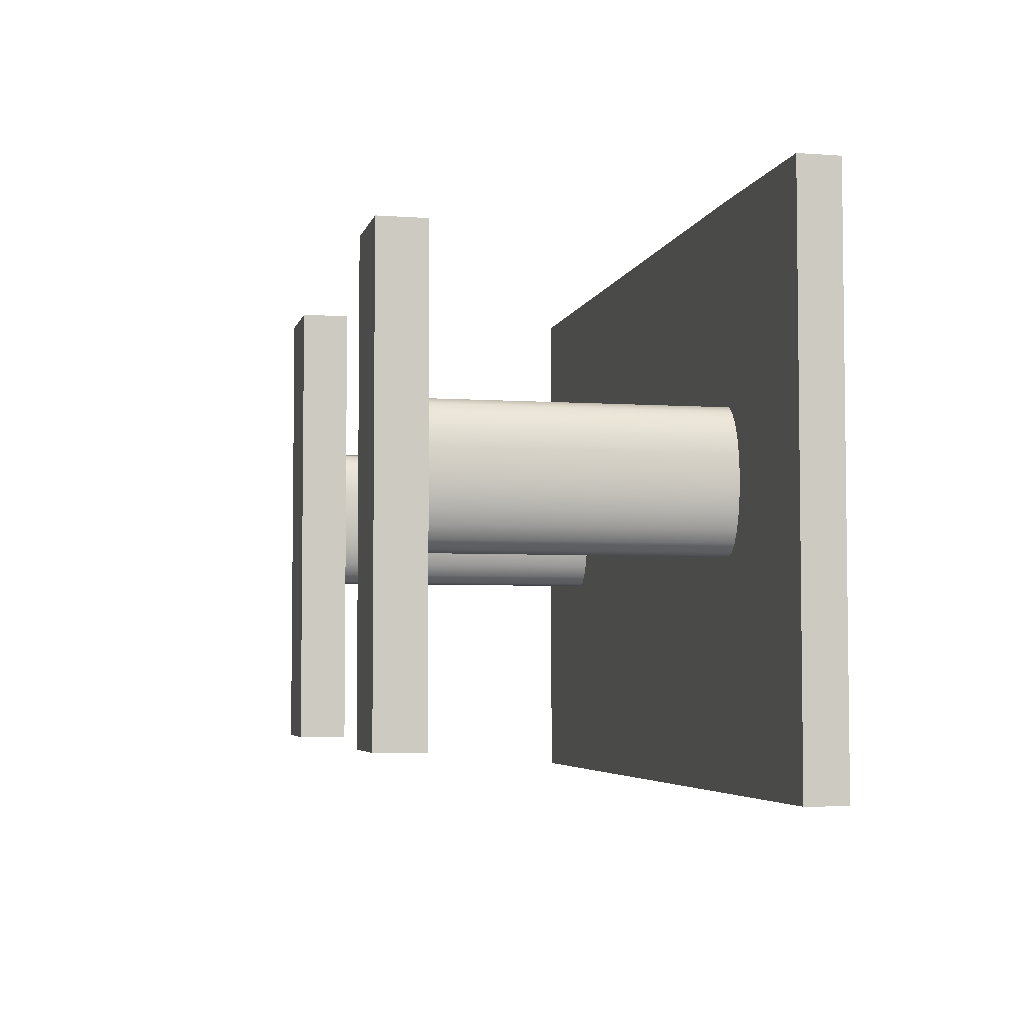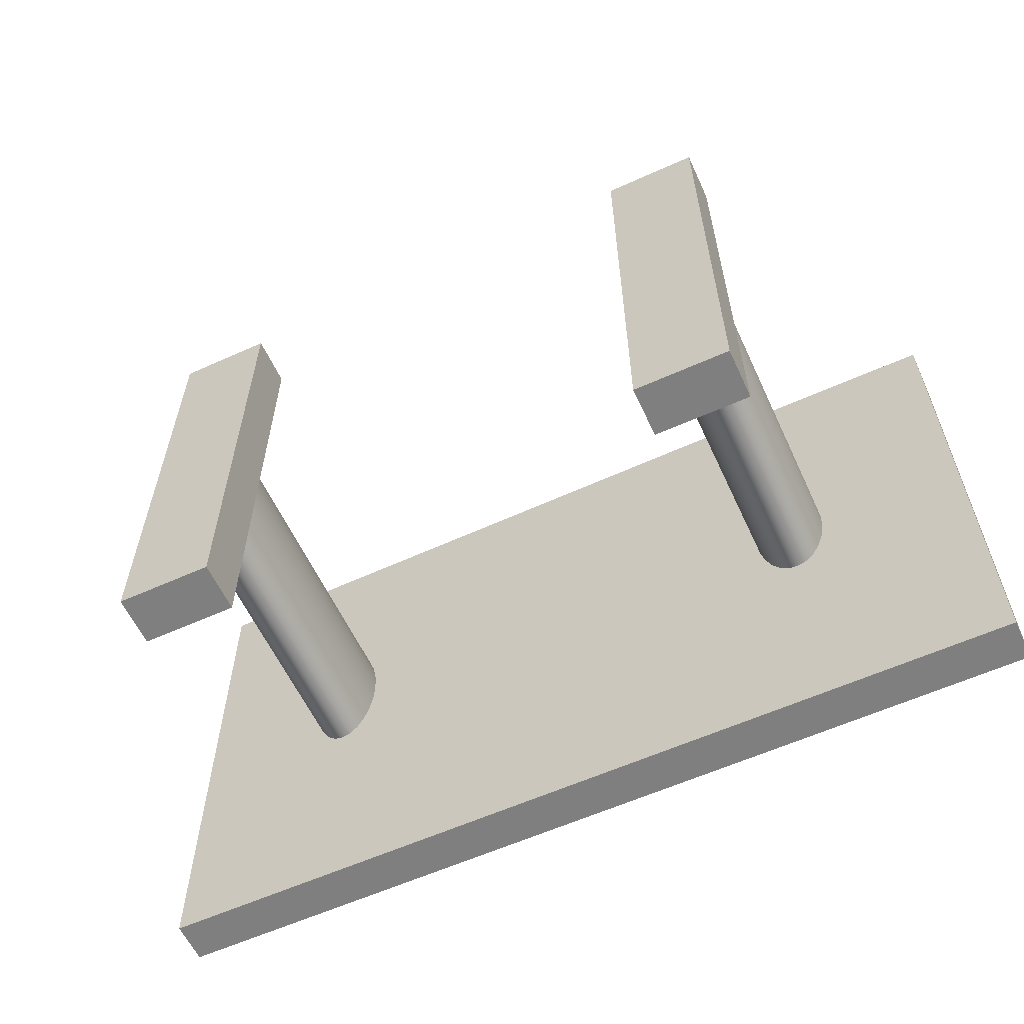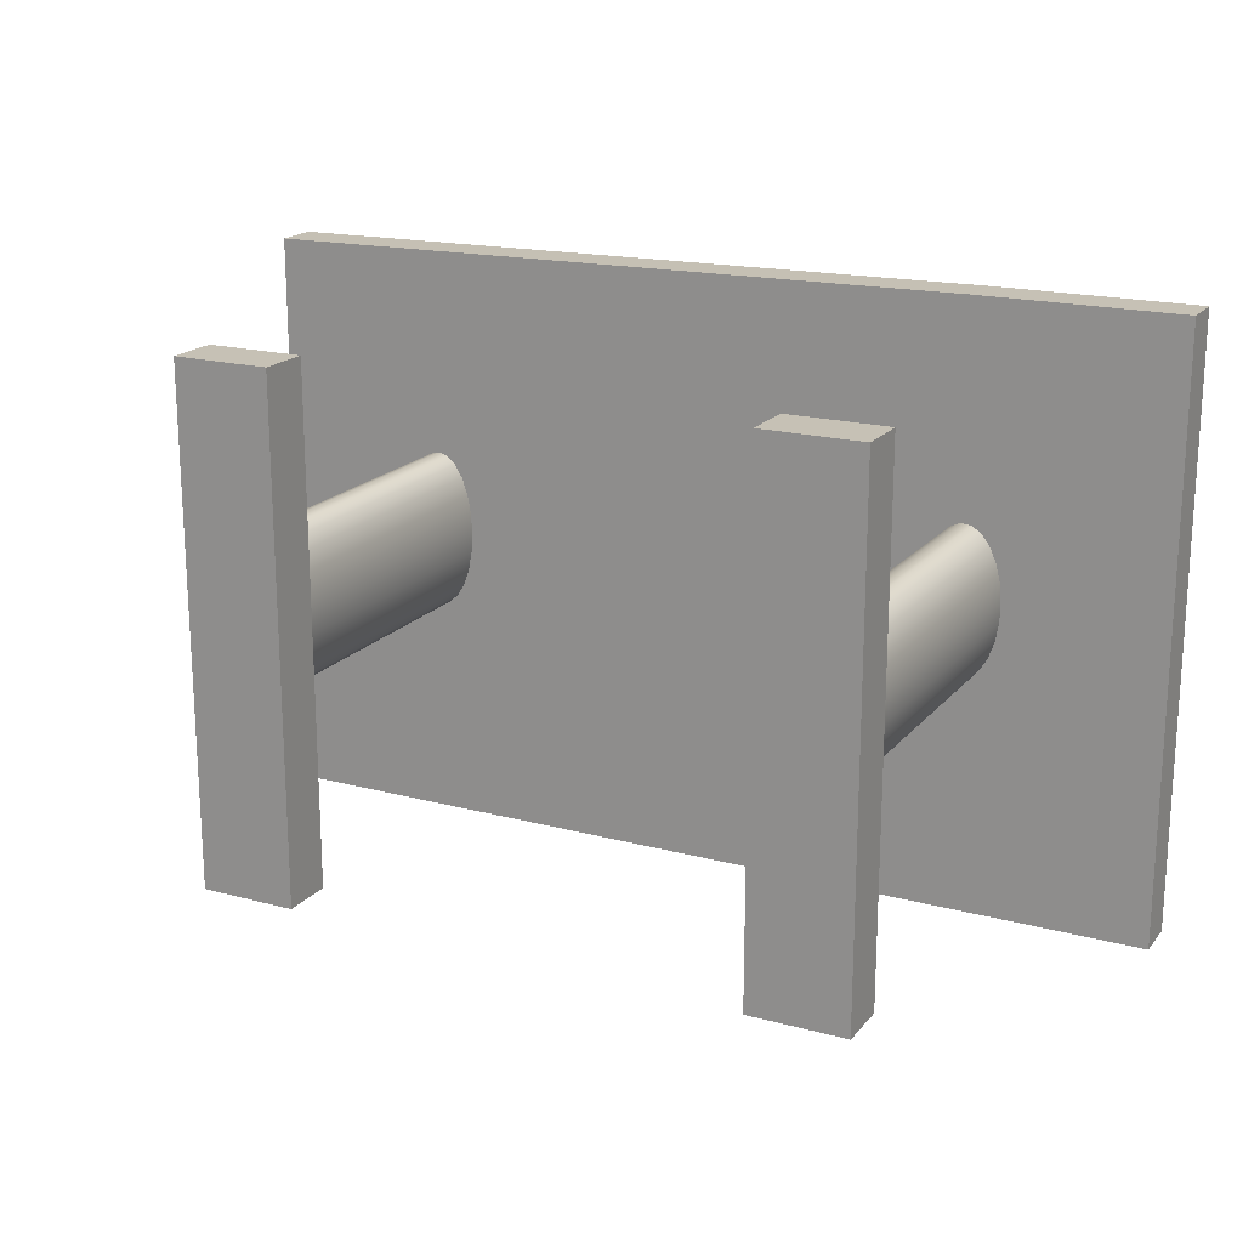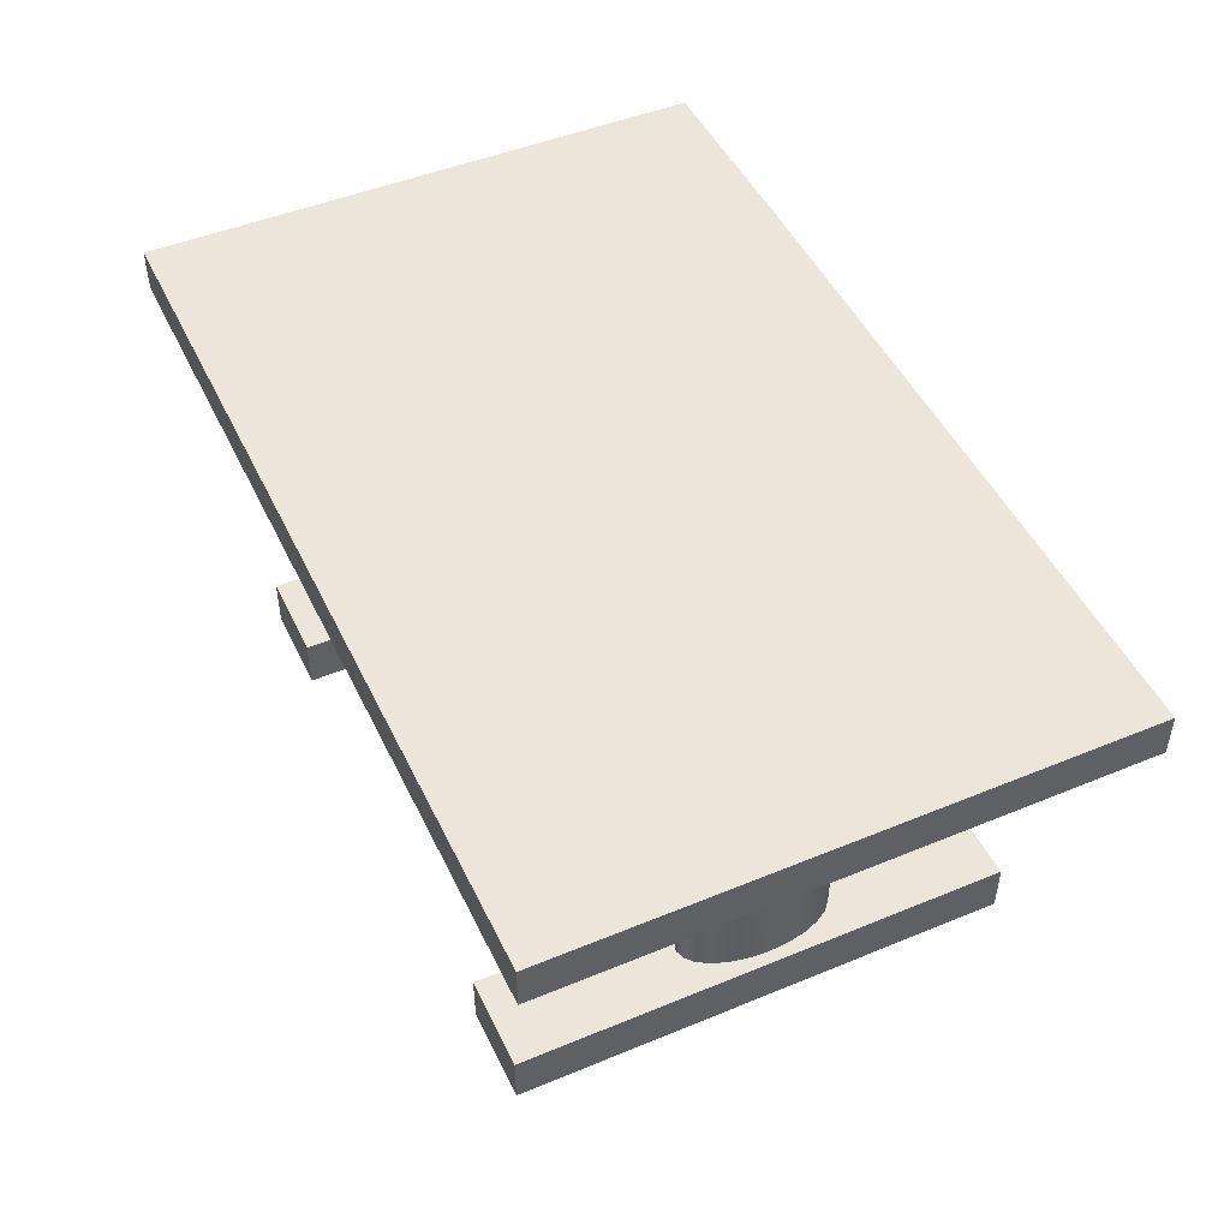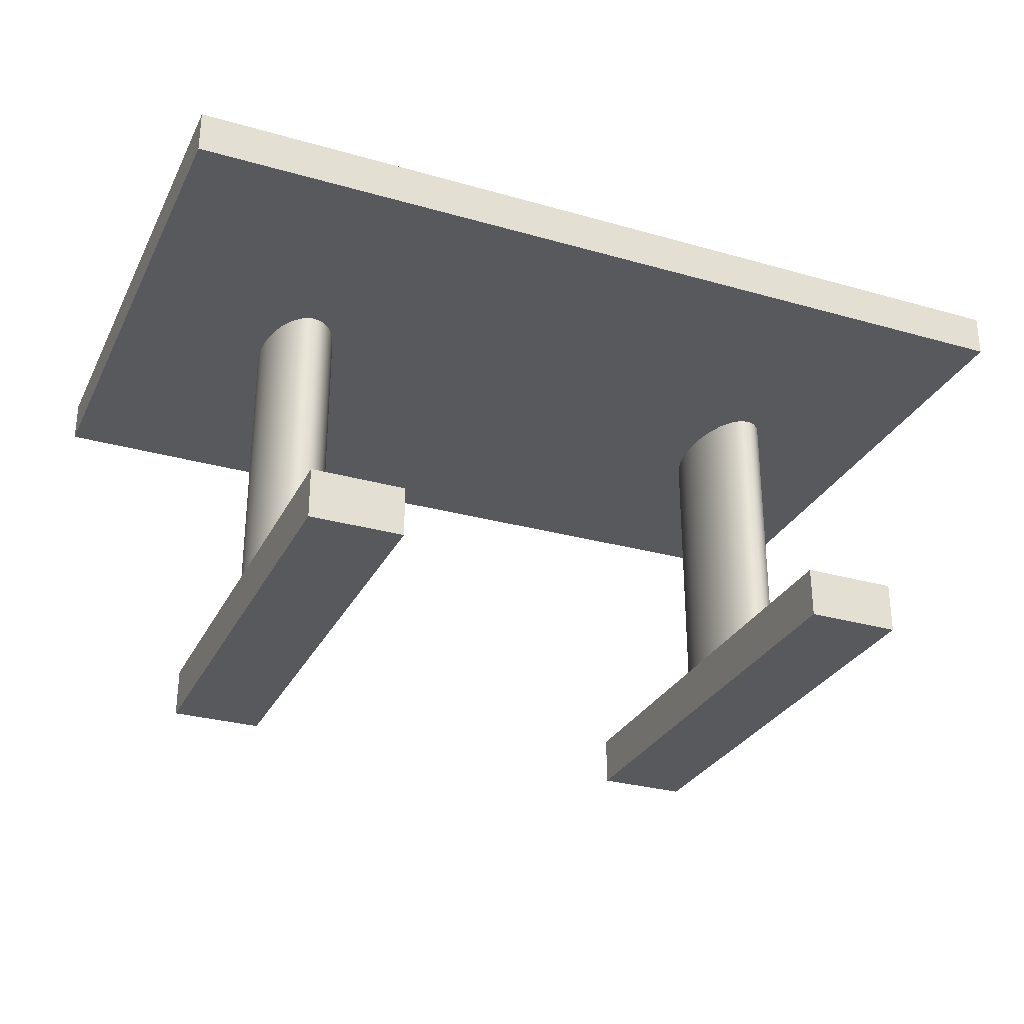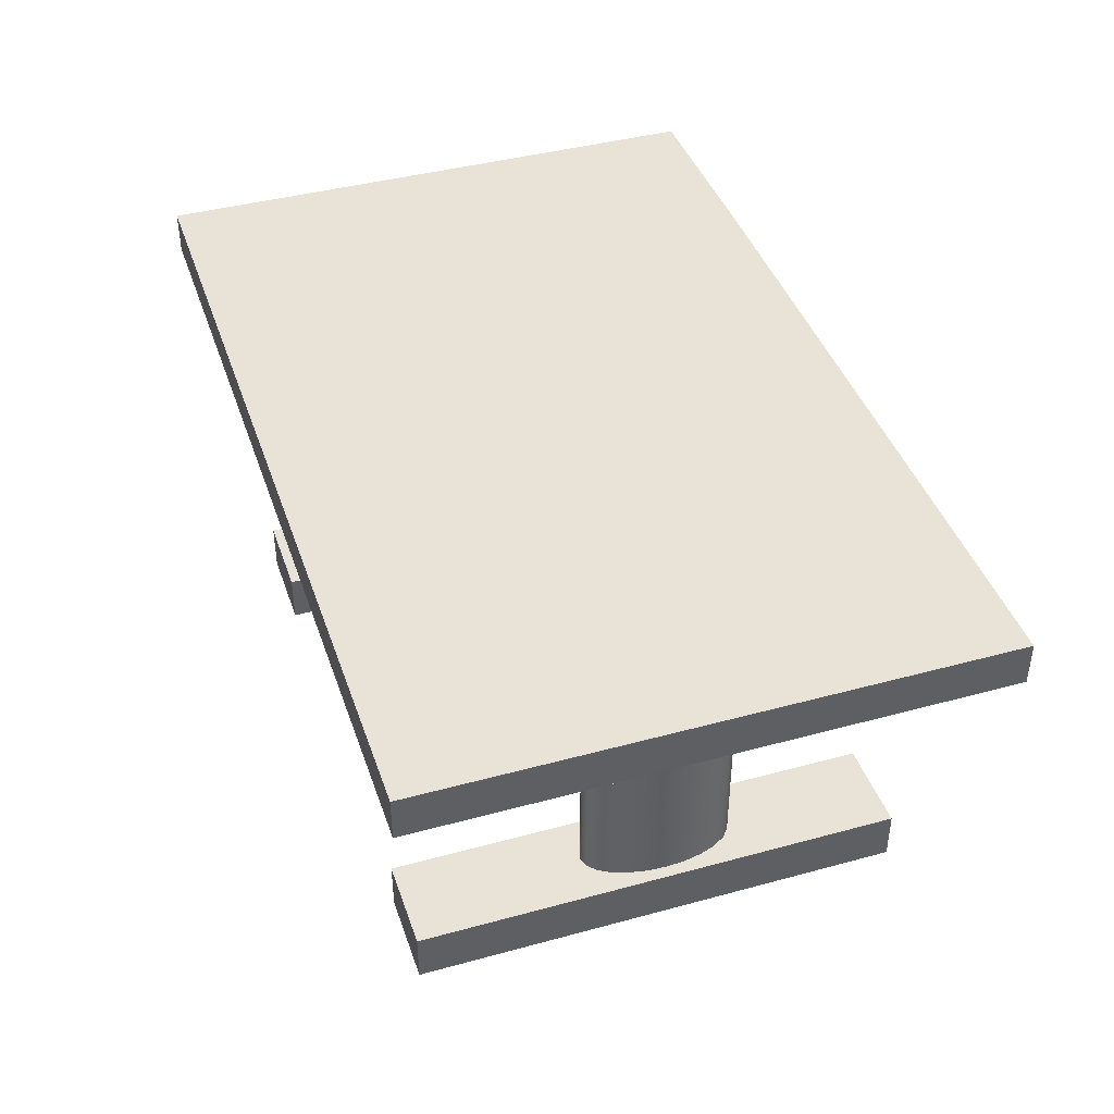
<metadata>
{"format":"obj","ext":"obj","renderer":"f3d","projection":"perspective","resolution":1024,"background":"white","views":[{"elev":-4.5,"azim":77.1,"up":"+Z"},{"elev":-59.8,"azim":24.8,"up":"+Z"},{"elev":18.7,"azim":27.1,"up":"+Z"},{"elev":47.7,"azim":-114.9,"up":"+Y"},{"elev":-29.5,"azim":157.2,"up":"+Y"},{"elev":41.4,"azim":-108.3,"up":"+Y"}]}
</metadata>
<code>
g Mesh1 Model
v -1.568 0.3486 -0
v -1.568 0.07855 -0
v -1.068 0.07855 -0
v -1.068 0.3486 -0
f 1 2 3 4
v -1.568 0.3486 -2.61
v -1.568 0.07855 -2.61
f 2 1 5 6
v -1.512 0.3486 -1.17
f 1 7 5
v -1.496 0.3486 -1.074
f 7 1 8
v -1.467 0.3486 -0.9888
f 8 1 9
f 9 1 4
v -1.427 0.3486 -0.9216
f 9 4 10
v -1.381 0.3486 -0.8764
f 10 4 11
v -1.329 0.3486 -0.8564
f 11 4 12
v -1.277 0.3486 -0.8629
f 12 4 13
v -1.228 0.3486 -0.8955
f 13 4 14
v -1.184 0.3486 -0.952
f 14 4 15
v -1.15 0.3486 -1.028
f 15 4 16
v -1.127 0.3486 -1.12
f 16 4 17
v -1.117 0.3486 -1.22
f 17 4 18
v -1.068 0.3486 -2.61
f 19 18 4
v -1.12 0.3486 -1.321
f 19 20 18
v -1.137 0.3486 -1.418
f 19 21 20
v -1.166 0.3486 -1.502
f 19 22 21
v -1.205 0.3486 -1.57
f 19 23 22
v -1.252 0.3486 -1.615
f 19 24 23
v -1.303 0.3486 -1.635
f 19 25 24
v -1.355 0.3486 -1.628
f 19 26 25
v -1.404 0.3486 -1.596
f 19 27 26
v -1.448 0.3486 -1.539
f 19 28 27
v -1.482 0.3486 -1.463
f 19 29 28
f 5 29 19
v -1.505 0.3486 -1.371
f 29 5 30
v -1.516 0.3486 -1.272
f 30 5 31
f 5 7 31
v -1.512 1.959 -1.17
v -1.516 1.959 -1.272
f 31 7 32 33
v -1.496 1.959 -1.074
f 7 8 34 32
v -1.467 1.959 -0.9888
f 8 9 35 34
v -1.427 1.959 -0.9216
f 9 10 36 35
v -1.381 1.959 -0.8764
f 10 11 37 36
v -1.329 1.959 -0.8564
f 11 12 38 37
v -1.277 1.959 -0.8629
f 12 13 39 38
v -1.228 1.959 -0.8955
f 13 14 40 39
v -1.184 1.959 -0.952
f 14 15 41 40
v -1.15 1.959 -1.028
f 15 16 42 41
v -1.127 1.959 -1.12
f 16 17 43 42
v -1.117 1.959 -1.22
f 17 18 44 43
v -1.12 1.959 -1.321
f 18 20 45 44
v -1.137 1.959 -1.418
f 20 21 46 45
v -1.166 1.959 -1.502
f 21 22 47 46
v -1.205 1.959 -1.57
f 22 23 48 47
v -1.252 1.959 -1.615
f 23 24 49 48
v -1.303 1.959 -1.635
f 24 25 50 49
v -1.355 1.959 -1.628
f 25 26 51 50
v -1.404 1.959 -1.596
f 26 27 52 51
v -1.448 1.959 -1.539
f 27 28 53 52
v -1.482 1.959 -1.463
f 28 29 54 53
v -1.505 1.959 -1.371
f 29 30 55 54
f 30 31 33 55
f 33 32 34 35 36 37 38 39 40 41 42 43 44 45 46 47 48 49 50 51 52 53 54 55
v -1.068 0.07855 -2.61
f 6 5 19 56
f 4 3 56 19
f 3 2 6 56
g Mesh2 Model
v -4.421 0.3581 -0
v -4.421 0.08812 -0
v -3.921 0.08812 -0
v -3.921 0.3581 -0
f 57 58 59 60
v -4.421 0.3581 -2.62
v -4.421 0.08812 -2.62
f 58 57 61 62
v -4.357 0.3581 -1.257
f 57 63 61
v -4.35 0.3581 -1.151
f 63 57 64
v -4.331 0.3581 -1.052
f 64 57 65
v -4.301 0.3581 -0.9675
f 65 57 66
f 66 57 60
v -4.262 0.3581 -0.9025
f 66 60 67
v -4.216 0.3581 -0.8617
f 67 60 68
v -4.167 0.3581 -0.8477
f 68 60 69
v -4.117 0.3581 -0.8617
f 69 60 70
v -4.072 0.3581 -0.9025
f 70 60 71
v -4.032 0.3581 -0.9675
f 71 60 72
v -4.002 0.3581 -1.052
f 72 60 73
v -3.983 0.3581 -1.151
f 73 60 74
v -3.977 0.3581 -1.257
f 74 60 75
v -3.921 0.3581 -2.62
f 76 75 60
v -3.983 0.3581 -1.362
f 76 77 75
v -4.002 0.3581 -1.461
f 76 78 77
v -4.032 0.3581 -1.546
f 76 79 78
v -4.072 0.3581 -1.611
f 76 80 79
v -4.117 0.3581 -1.651
f 76 81 80
v -4.167 0.3581 -1.665
f 76 82 81
v -4.216 0.3581 -1.651
f 76 83 82
v -4.262 0.3581 -1.611
f 76 84 83
v -4.301 0.3581 -1.546
f 76 85 84
v -4.331 0.3581 -1.461
f 76 86 85
f 61 86 76
v -4.35 0.3581 -1.362
f 86 61 87
f 87 61 63
v -4.357 1.928 -1.257
v -4.35 1.928 -1.362
f 87 63 88 89
v -4.35 1.928 -1.151
f 63 64 90 88
v -4.331 1.928 -1.052
f 64 65 91 90
v -4.301 1.928 -0.9675
f 65 66 92 91
v -4.262 1.928 -0.9025
f 66 67 93 92
v -4.216 1.928 -0.8617
f 67 68 94 93
v -4.167 1.928 -0.8477
f 68 69 95 94
v -4.117 1.928 -0.8617
f 69 70 96 95
v -4.072 1.928 -0.9025
f 70 71 97 96
v -4.032 1.928 -0.9675
f 71 72 98 97
v -4.002 1.928 -1.052
f 72 73 99 98
v -3.983 1.928 -1.151
f 73 74 100 99
v -3.977 1.928 -1.257
f 74 75 101 100
v -3.983 1.928 -1.362
f 75 77 102 101
v -4.002 1.928 -1.461
f 77 78 103 102
v -4.032 1.928 -1.546
f 78 79 104 103
v -4.072 1.928 -1.611
f 79 80 105 104
v -4.117 1.928 -1.651
f 80 81 106 105
v -4.167 1.928 -1.665
f 81 82 107 106
v -4.216 1.928 -1.651
f 82 83 108 107
v -4.262 1.928 -1.611
f 83 84 109 108
v -4.301 1.928 -1.546
f 84 85 110 109
v -4.331 1.928 -1.461
f 85 86 111 110
f 86 87 89 111
f 98 99 100 101 102 103 104 105 106 107 108 109 110 111 89 88 90 91 92 93 94 95 96 97
v -3.921 0.08812 -2.62
f 62 61 76 112
f 60 59 112 76
f 59 58 62 112
g Mesh3 Model
v -0.2994 1.969 0.2259
v -1.329 1.969 0.2259
v -5.104 1.969 0.1807
v -5.104 1.969 -2.844
v -0.2994 1.969 -2.844
f 113 114 115 116 117
v -0.2994 2.199 0.2259
v -1.329 2.199 0.2259
f 114 113 118 119
v -0.2994 2.199 -2.844
f 113 117 120 118
v -5.104 2.199 -2.844
f 117 116 121 120
v -5.104 2.199 0.1807
f 116 115 122 121
f 115 114 119 122
f 119 118 120 121 122

</code>
